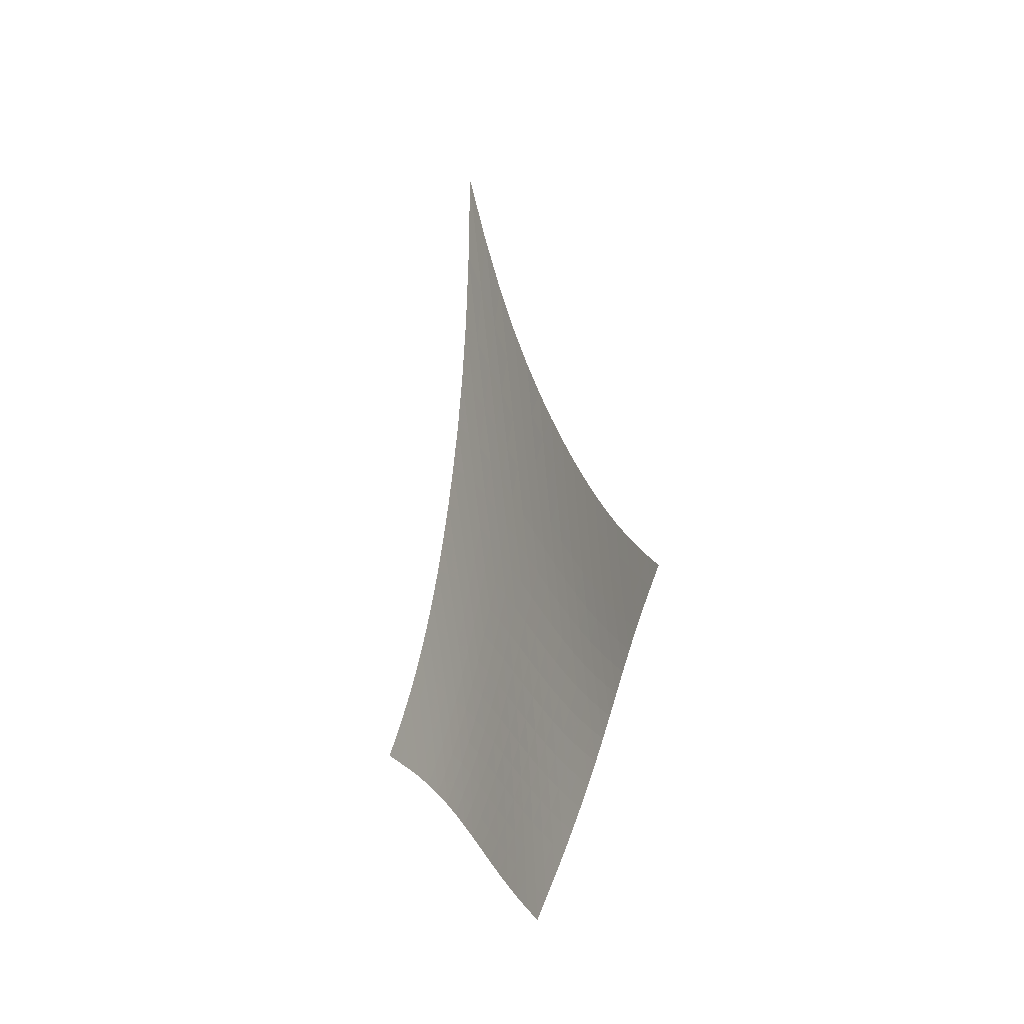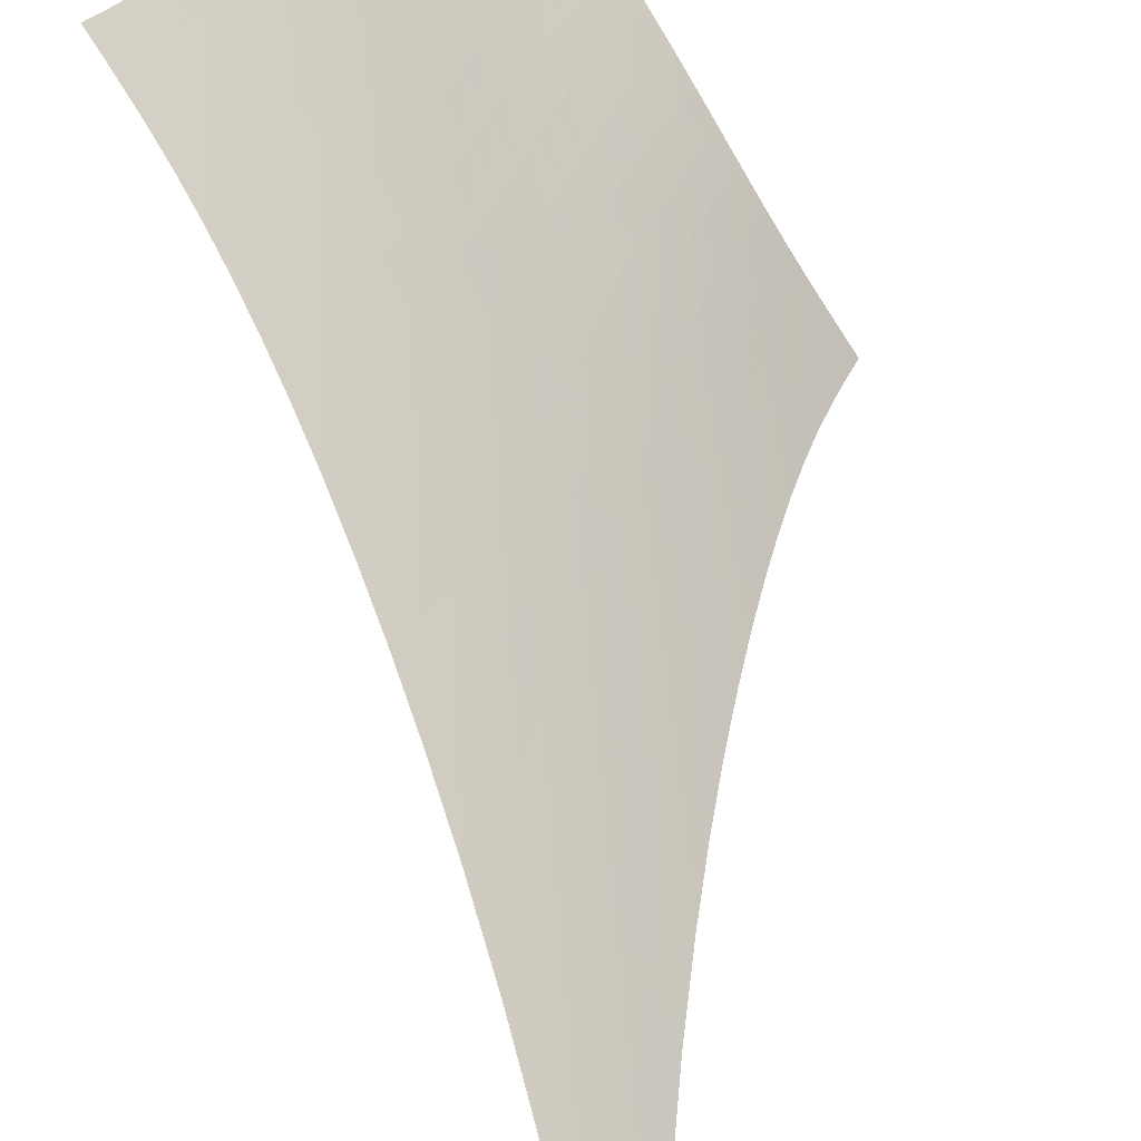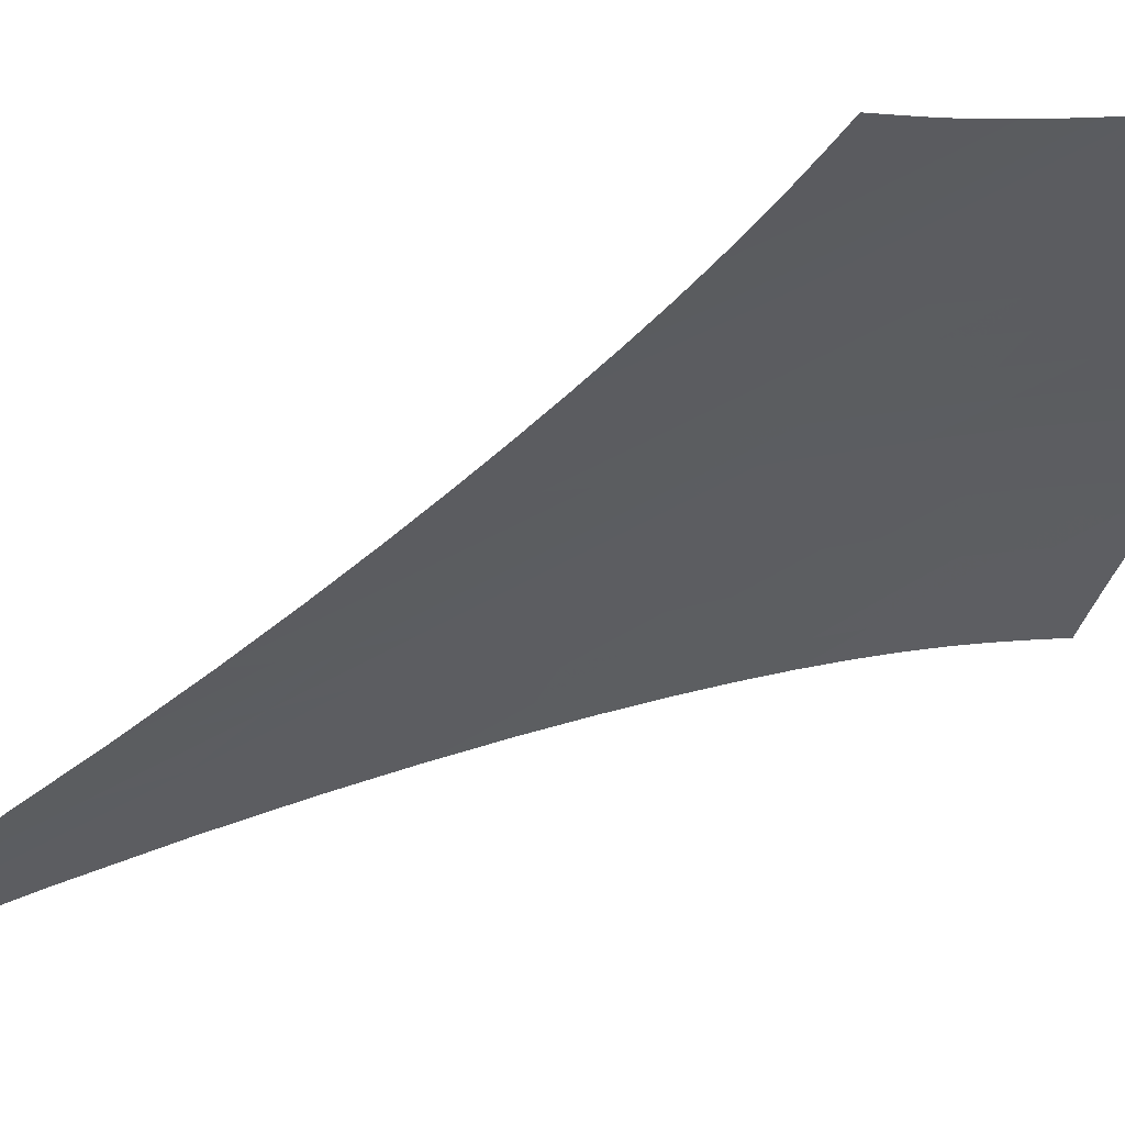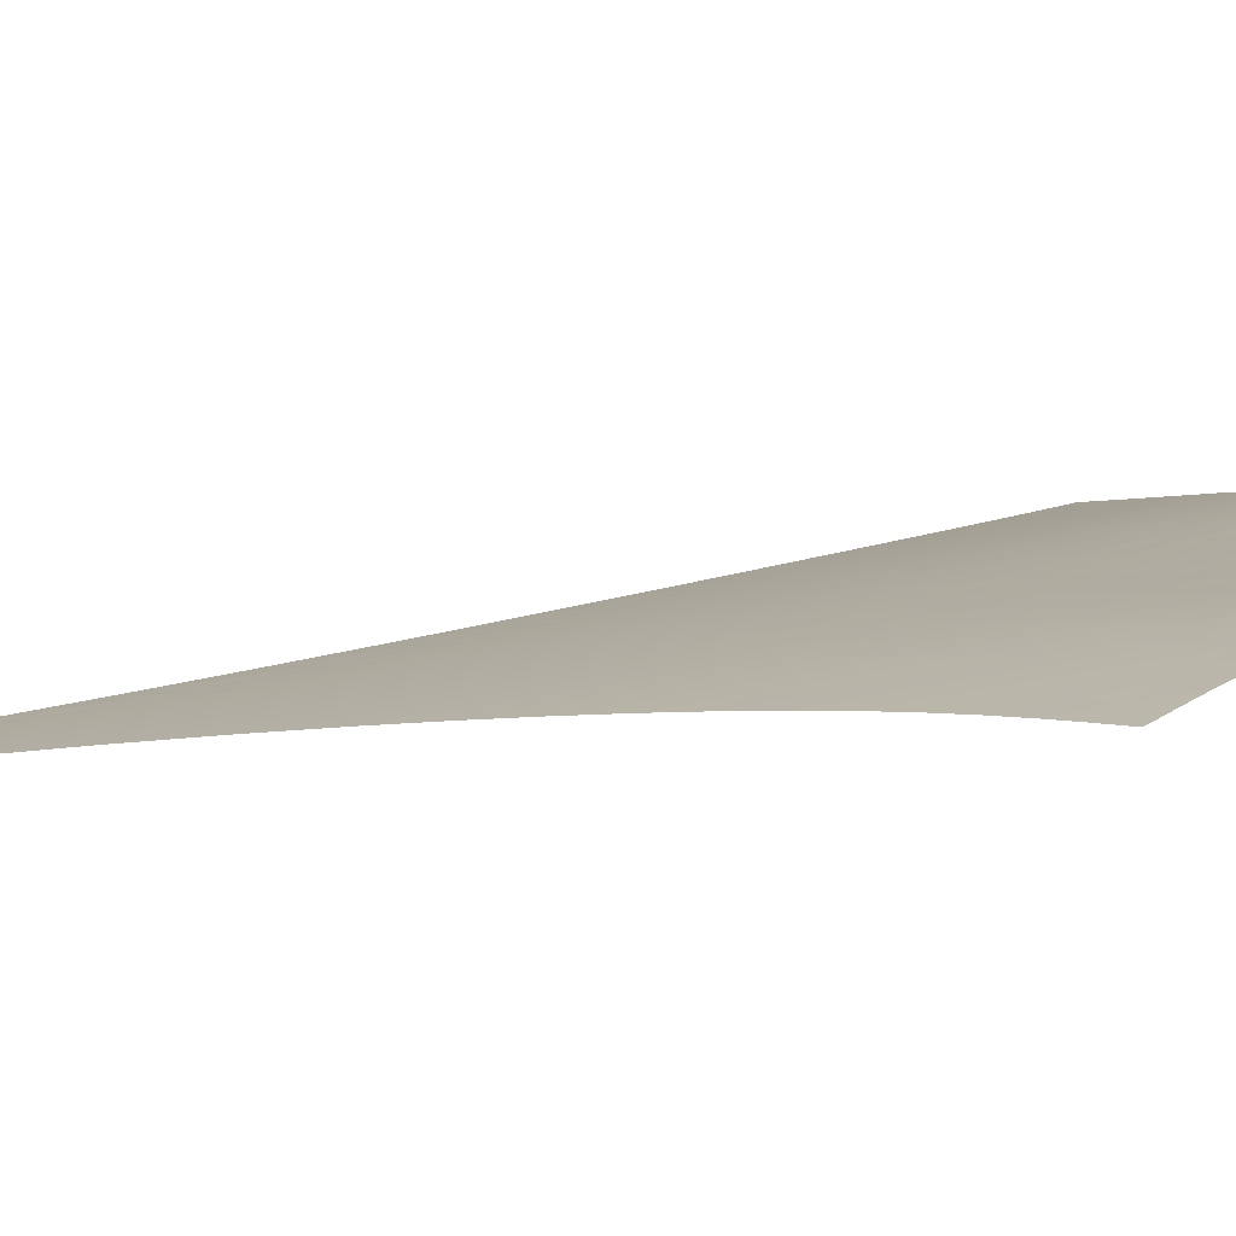
<metadata>
{"format":"obj","ext":"obj","renderer":"f3d","projection":"perspective","resolution":1024,"background":"white","views":[{"elev":-33.2,"azim":-168.9,"up":"+Y"},{"elev":60.1,"azim":170.6,"up":"+Z"},{"elev":-73.3,"azim":-68.2,"up":"+Z"},{"elev":-34.6,"azim":-86.5,"up":"+Z"}]}
</metadata>
<code>
v -6.505 -0.07154 6.505
v -1.755 -23.63 14.38
v -14.38 -23.63 1.755
v -8.818 -33.18 8.818
v -13.99 -22.99 2.11
v -13.59 -22.33 2.462
v -13.2 -21.62 2.804
v -12.8 -20.85 3.136
v -12.4 -20.03 3.458
v -11.99 -19.12 3.772
v -11.57 -18.14 4.078
v -11.13 -17.06 4.38
v -10.68 -15.87 4.679
v -10.21 -14.55 4.976
v -9.702 -13.05 5.27
v -9.164 -11.33 5.56
v -8.586 -9.305 5.84
v -7.955 -6.851 6.101
v -7.262 -3.799 6.327
v -6.327 -3.799 7.262
v -6.101 -6.851 7.955
v -5.84 -9.305 8.586
v -5.56 -11.33 9.164
v -5.27 -13.05 9.702
v -4.976 -14.55 10.21
v -4.679 -15.87 10.68
v -4.38 -17.06 11.13
v -4.078 -18.14 11.57
v -3.772 -19.12 11.99
v -3.458 -20.03 12.4
v -3.136 -20.85 12.8
v -2.804 -21.62 13.2
v -2.462 -22.33 13.59
v -2.11 -22.99 13.99
v -2.275 -24.14 14.02
v -2.783 -24.65 13.68
v -3.276 -25.17 13.34
v -3.751 -25.71 13.02
v -4.208 -26.27 12.71
v -4.65 -26.86 12.4
v -5.079 -27.47 12.09
v -5.495 -28.11 11.77
v -5.905 -28.75 11.44
v -6.31 -29.41 11.1
v -6.714 -30.06 10.74
v -7.122 -30.72 10.37
v -7.536 -31.36 9.993
v -7.957 -31.99 9.604
v -8.385 -32.6 9.211
v -9.211 -32.6 8.385
v -9.604 -31.99 7.957
v -9.993 -31.36 7.536
v -10.37 -30.72 7.122
v -10.74 -30.06 6.714
v -11.1 -29.41 6.31
v -11.44 -28.75 5.905
v -11.77 -28.11 5.495
v -12.09 -27.47 5.079
v -12.4 -26.86 4.65
v -12.71 -26.27 4.208
v -13.02 -25.71 3.751
v -13.34 -25.17 3.276
v -13.68 -24.65 2.783
v -14.02 -24.14 2.275
v -6.969 -5.991 6.969
v -7.602 -8.281 6.693
v -8.199 -10.32 6.408
v -8.76 -12.11 6.117
v -9.289 -13.69 5.822
v -9.79 -15.11 5.525
v -10.27 -16.39 5.226
v -10.72 -17.55 4.926
v -11.17 -18.62 4.621
v -11.59 -19.6 4.312
v -12.01 -20.5 3.995
v -12.42 -21.34 3.669
v -12.82 -22.11 3.333
v -13.23 -22.83 2.986
v -13.63 -23.5 2.632
v -6.693 -8.281 7.602
v -7.28 -9.927 7.28
v -7.847 -11.55 6.97
v -8.388 -13.07 6.665
v -8.905 -14.48 6.362
v -9.4 -15.79 6.06
v -9.875 -17 5.759
v -10.33 -18.11 5.457
v -10.78 -19.15 5.151
v -11.21 -20.12 4.84
v -11.63 -21.01 4.521
v -12.05 -21.85 4.192
v -12.46 -22.62 3.853
v -12.87 -23.34 3.503
v -13.27 -24.01 3.144
v -6.408 -10.32 8.199
v -6.97 -11.55 7.847
v -7.516 -12.85 7.516
v -8.042 -14.14 7.197
v -8.548 -15.38 6.886
v -9.036 -16.57 6.579
v -9.508 -17.7 6.275
v -9.965 -18.76 5.97
v -10.41 -19.75 5.663
v -10.85 -20.69 5.35
v -11.27 -21.57 5.03
v -11.69 -22.39 4.699
v -12.11 -23.16 4.358
v -12.52 -23.87 4.005
v -12.94 -24.53 3.642
v -6.117 -12.11 8.76
v -6.665 -13.07 8.388
v -7.197 -14.14 8.042
v -7.712 -15.24 7.712
v -8.21 -16.34 7.393
v -8.692 -17.42 7.081
v -9.159 -18.46 6.773
v -9.615 -19.46 6.466
v -10.06 -20.41 6.157
v -10.5 -21.32 5.842
v -10.93 -22.17 5.521
v -11.35 -22.97 5.189
v -11.77 -23.72 4.846
v -12.19 -24.43 4.49
v -12.61 -25.08 4.123
v -5.822 -13.69 9.289
v -6.362 -14.48 8.905
v -6.886 -15.38 8.548
v -7.393 -16.34 8.21
v -7.884 -17.33 7.884
v -8.361 -18.31 7.567
v -8.825 -19.27 7.255
v -9.278 -20.21 6.945
v -9.722 -21.12 6.633
v -10.16 -21.98 6.317
v -10.59 -22.81 5.994
v -11.02 -23.59 5.661
v -11.44 -24.33 5.316
v -11.87 -25.01 4.957
v -12.29 -25.66 4.587
v -5.525 -15.11 9.79
v -6.06 -15.79 9.4
v -6.579 -16.57 9.036
v -7.081 -17.42 8.692
v -7.567 -18.31 8.361
v -8.04 -19.21 8.04
v -8.499 -20.1 7.723
v -8.949 -20.99 7.409
v -9.391 -21.85 7.095
v -9.827 -22.68 6.776
v -10.26 -23.48 6.451
v -10.69 -24.24 6.116
v -11.12 -24.95 5.769
v -11.55 -25.63 5.408
v -11.97 -26.26 5.034
v -5.226 -16.39 10.27
v -5.759 -17 9.875
v -6.275 -17.7 9.508
v -6.773 -18.46 9.159
v -7.255 -19.27 8.825
v -7.723 -20.1 8.499
v -8.179 -20.94 8.179
v -8.626 -21.77 7.862
v -9.065 -22.59 7.543
v -9.499 -23.39 7.221
v -9.93 -24.16 6.893
v -10.36 -24.9 6.556
v -10.79 -25.6 6.206
v -11.22 -26.26 5.843
v -11.66 -26.88 5.466
v -4.926 -17.55 10.72
v -5.457 -18.11 10.33
v -5.97 -18.76 9.965
v -6.466 -19.46 9.615
v -6.945 -20.21 9.278
v -7.409 -20.99 8.949
v -7.862 -21.77 8.626
v -8.304 -22.57 8.304
v -8.739 -23.35 7.981
v -9.17 -24.12 7.656
v -9.6 -24.86 7.324
v -10.03 -25.58 6.983
v -10.46 -26.27 6.631
v -10.89 -26.91 6.265
v -11.33 -27.52 5.886
v -4.621 -18.62 11.17
v -5.151 -19.15 10.78
v -5.663 -19.75 10.41
v -6.157 -20.41 10.06
v -6.633 -21.12 9.722
v -7.095 -21.85 9.391
v -7.543 -22.59 9.065
v -7.981 -23.35 8.739
v -8.413 -24.1 8.413
v -8.84 -24.84 8.082
v -9.266 -25.57 7.746
v -9.693 -26.27 7.402
v -10.12 -26.94 7.046
v -10.56 -27.57 6.678
v -11 -28.18 6.297
v -4.312 -19.6 11.59
v -4.84 -20.12 11.21
v -5.35 -20.69 10.85
v -5.842 -21.32 10.5
v -6.317 -21.98 10.16
v -6.776 -22.68 9.827
v -7.221 -23.39 9.499
v -7.656 -24.12 9.17
v -8.082 -24.84 8.84
v -8.505 -25.56 8.505
v -8.927 -26.26 8.164
v -9.351 -26.95 7.815
v -9.779 -27.61 7.456
v -10.21 -28.24 7.086
v -10.65 -28.84 6.703
v -3.995 -20.5 12.01
v -4.521 -21.01 11.63
v -5.03 -21.57 11.27
v -5.521 -22.17 10.93
v -5.994 -22.81 10.59
v -6.451 -23.48 10.26
v -6.893 -24.16 9.93
v -7.324 -24.86 9.6
v -7.746 -25.57 9.266
v -8.164 -26.26 8.927
v -8.582 -26.95 8.582
v -9.002 -27.63 8.228
v -9.426 -28.28 7.865
v -9.858 -28.9 7.492
v -10.3 -29.5 7.108
v -3.669 -21.34 12.42
v -4.192 -21.85 12.05
v -4.699 -22.39 11.69
v -5.189 -22.97 11.35
v -5.661 -23.59 11.02
v -6.116 -24.24 10.69
v -6.556 -24.9 10.36
v -6.983 -25.58 10.03
v -7.402 -26.27 9.693
v -7.815 -26.95 9.351
v -8.228 -27.63 9.002
v -8.644 -28.29 8.644
v -9.065 -28.93 8.277
v -9.493 -29.55 7.901
v -9.929 -30.15 7.515
v -3.333 -22.11 12.82
v -3.853 -22.62 12.46
v -4.358 -23.16 12.11
v -4.846 -23.72 11.77
v -5.316 -24.33 11.44
v -5.769 -24.95 11.12
v -6.206 -25.6 10.79
v -6.631 -26.27 10.46
v -7.046 -26.94 10.12
v -7.456 -27.61 9.779
v -7.865 -28.28 9.426
v -8.277 -28.93 9.065
v -8.694 -29.57 8.694
v -9.119 -30.19 8.315
v -9.552 -30.79 7.928
v -2.986 -22.83 13.23
v -3.503 -23.34 12.87
v -4.005 -23.87 12.52
v -4.49 -24.43 12.19
v -4.957 -25.01 11.87
v -5.408 -25.63 11.55
v -5.843 -26.26 11.22
v -6.265 -26.91 10.89
v -6.678 -27.57 10.56
v -7.086 -28.24 10.21
v -7.492 -28.9 9.858
v -7.901 -29.55 9.493
v -8.315 -30.19 9.119
v -8.737 -30.81 8.737
v -9.167 -31.41 8.349
v -2.632 -23.5 13.63
v -3.144 -24.01 13.27
v -3.642 -24.53 12.94
v -4.123 -25.08 12.61
v -4.587 -25.66 12.29
v -5.034 -26.26 11.97
v -5.466 -26.88 11.66
v -5.886 -27.52 11.33
v -6.297 -28.18 11
v -6.703 -28.84 10.65
v -7.108 -29.5 10.3
v -7.515 -30.15 9.929
v -7.928 -30.79 9.552
v -8.349 -31.41 9.167
v -8.777 -32.01 8.777
f 289 49 4
f 289 4 50
f 5 79 64
f 5 64 3
f 79 94 63
f 79 63 64
f 94 109 62
f 94 62 63
f 109 124 61
f 109 61 62
f 124 139 60
f 124 60 61
f 139 154 59
f 139 59 60
f 154 169 58
f 154 58 59
f 169 184 57
f 169 57 58
f 184 199 56
f 184 56 57
f 199 214 55
f 199 55 56
f 214 229 54
f 214 54 55
f 229 244 53
f 229 53 54
f 244 259 52
f 244 52 53
f 259 274 51
f 259 51 52
f 274 289 50
f 274 50 51
f 1 20 65
f 1 65 19
f 19 65 66
f 19 66 18
f 18 66 67
f 18 67 17
f 17 67 68
f 17 68 16
f 16 68 69
f 16 69 15
f 15 69 70
f 15 70 14
f 14 70 71
f 14 71 13
f 13 71 72
f 13 72 12
f 12 72 73
f 12 73 11
f 11 73 74
f 11 74 10
f 10 74 75
f 10 75 9
f 9 75 76
f 9 76 8
f 8 76 77
f 8 77 7
f 7 77 78
f 7 78 6
f 6 78 79
f 6 79 5
f 20 21 80
f 20 80 65
f 65 80 81
f 65 81 66
f 66 81 82
f 66 82 67
f 67 82 83
f 67 83 68
f 68 83 84
f 68 84 69
f 69 84 85
f 69 85 70
f 70 85 86
f 70 86 71
f 71 86 87
f 71 87 72
f 72 87 88
f 72 88 73
f 73 88 89
f 73 89 74
f 74 89 90
f 74 90 75
f 75 90 91
f 75 91 76
f 76 91 92
f 76 92 77
f 77 92 93
f 77 93 78
f 78 93 94
f 78 94 79
f 21 22 95
f 21 95 80
f 80 95 96
f 80 96 81
f 81 96 97
f 81 97 82
f 82 97 98
f 82 98 83
f 83 98 99
f 83 99 84
f 84 99 100
f 84 100 85
f 85 100 101
f 85 101 86
f 86 101 102
f 86 102 87
f 87 102 103
f 87 103 88
f 88 103 104
f 88 104 89
f 89 104 105
f 89 105 90
f 90 105 106
f 90 106 91
f 91 106 107
f 91 107 92
f 92 107 108
f 92 108 93
f 93 108 109
f 93 109 94
f 22 23 110
f 22 110 95
f 95 110 111
f 95 111 96
f 96 111 112
f 96 112 97
f 97 112 113
f 97 113 98
f 98 113 114
f 98 114 99
f 99 114 115
f 99 115 100
f 100 115 116
f 100 116 101
f 101 116 117
f 101 117 102
f 102 117 118
f 102 118 103
f 103 118 119
f 103 119 104
f 104 119 120
f 104 120 105
f 105 120 121
f 105 121 106
f 106 121 122
f 106 122 107
f 107 122 123
f 107 123 108
f 108 123 124
f 108 124 109
f 23 24 125
f 23 125 110
f 110 125 126
f 110 126 111
f 111 126 127
f 111 127 112
f 112 127 128
f 112 128 113
f 113 128 129
f 113 129 114
f 114 129 130
f 114 130 115
f 115 130 131
f 115 131 116
f 116 131 132
f 116 132 117
f 117 132 133
f 117 133 118
f 118 133 134
f 118 134 119
f 119 134 135
f 119 135 120
f 120 135 136
f 120 136 121
f 121 136 137
f 121 137 122
f 122 137 138
f 122 138 123
f 123 138 139
f 123 139 124
f 24 25 140
f 24 140 125
f 125 140 141
f 125 141 126
f 126 141 142
f 126 142 127
f 127 142 143
f 127 143 128
f 128 143 144
f 128 144 129
f 129 144 145
f 129 145 130
f 130 145 146
f 130 146 131
f 131 146 147
f 131 147 132
f 132 147 148
f 132 148 133
f 133 148 149
f 133 149 134
f 134 149 150
f 134 150 135
f 135 150 151
f 135 151 136
f 136 151 152
f 136 152 137
f 137 152 153
f 137 153 138
f 138 153 154
f 138 154 139
f 25 26 155
f 25 155 140
f 140 155 156
f 140 156 141
f 141 156 157
f 141 157 142
f 142 157 158
f 142 158 143
f 143 158 159
f 143 159 144
f 144 159 160
f 144 160 145
f 145 160 161
f 145 161 146
f 146 161 162
f 146 162 147
f 147 162 163
f 147 163 148
f 148 163 164
f 148 164 149
f 149 164 165
f 149 165 150
f 150 165 166
f 150 166 151
f 151 166 167
f 151 167 152
f 152 167 168
f 152 168 153
f 153 168 169
f 153 169 154
f 26 27 170
f 26 170 155
f 155 170 171
f 155 171 156
f 156 171 172
f 156 172 157
f 157 172 173
f 157 173 158
f 158 173 174
f 158 174 159
f 159 174 175
f 159 175 160
f 160 175 176
f 160 176 161
f 161 176 177
f 161 177 162
f 162 177 178
f 162 178 163
f 163 178 179
f 163 179 164
f 164 179 180
f 164 180 165
f 165 180 181
f 165 181 166
f 166 181 182
f 166 182 167
f 167 182 183
f 167 183 168
f 168 183 184
f 168 184 169
f 27 28 185
f 27 185 170
f 170 185 186
f 170 186 171
f 171 186 187
f 171 187 172
f 172 187 188
f 172 188 173
f 173 188 189
f 173 189 174
f 174 189 190
f 174 190 175
f 175 190 191
f 175 191 176
f 176 191 192
f 176 192 177
f 177 192 193
f 177 193 178
f 178 193 194
f 178 194 179
f 179 194 195
f 179 195 180
f 180 195 196
f 180 196 181
f 181 196 197
f 181 197 182
f 182 197 198
f 182 198 183
f 183 198 199
f 183 199 184
f 28 29 200
f 28 200 185
f 185 200 201
f 185 201 186
f 186 201 202
f 186 202 187
f 187 202 203
f 187 203 188
f 188 203 204
f 188 204 189
f 189 204 205
f 189 205 190
f 190 205 206
f 190 206 191
f 191 206 207
f 191 207 192
f 192 207 208
f 192 208 193
f 193 208 209
f 193 209 194
f 194 209 210
f 194 210 195
f 195 210 211
f 195 211 196
f 196 211 212
f 196 212 197
f 197 212 213
f 197 213 198
f 198 213 214
f 198 214 199
f 29 30 215
f 29 215 200
f 200 215 216
f 200 216 201
f 201 216 217
f 201 217 202
f 202 217 218
f 202 218 203
f 203 218 219
f 203 219 204
f 204 219 220
f 204 220 205
f 205 220 221
f 205 221 206
f 206 221 222
f 206 222 207
f 207 222 223
f 207 223 208
f 208 223 224
f 208 224 209
f 209 224 225
f 209 225 210
f 210 225 226
f 210 226 211
f 211 226 227
f 211 227 212
f 212 227 228
f 212 228 213
f 213 228 229
f 213 229 214
f 30 31 230
f 30 230 215
f 215 230 231
f 215 231 216
f 216 231 232
f 216 232 217
f 217 232 233
f 217 233 218
f 218 233 234
f 218 234 219
f 219 234 235
f 219 235 220
f 220 235 236
f 220 236 221
f 221 236 237
f 221 237 222
f 222 237 238
f 222 238 223
f 223 238 239
f 223 239 224
f 224 239 240
f 224 240 225
f 225 240 241
f 225 241 226
f 226 241 242
f 226 242 227
f 227 242 243
f 227 243 228
f 228 243 244
f 228 244 229
f 31 32 245
f 31 245 230
f 230 245 246
f 230 246 231
f 231 246 247
f 231 247 232
f 232 247 248
f 232 248 233
f 233 248 249
f 233 249 234
f 234 249 250
f 234 250 235
f 235 250 251
f 235 251 236
f 236 251 252
f 236 252 237
f 237 252 253
f 237 253 238
f 238 253 254
f 238 254 239
f 239 254 255
f 239 255 240
f 240 255 256
f 240 256 241
f 241 256 257
f 241 257 242
f 242 257 258
f 242 258 243
f 243 258 259
f 243 259 244
f 32 33 260
f 32 260 245
f 245 260 261
f 245 261 246
f 246 261 262
f 246 262 247
f 247 262 263
f 247 263 248
f 248 263 264
f 248 264 249
f 249 264 265
f 249 265 250
f 250 265 266
f 250 266 251
f 251 266 267
f 251 267 252
f 252 267 268
f 252 268 253
f 253 268 269
f 253 269 254
f 254 269 270
f 254 270 255
f 255 270 271
f 255 271 256
f 256 271 272
f 256 272 257
f 257 272 273
f 257 273 258
f 258 273 274
f 258 274 259
f 33 34 275
f 33 275 260
f 260 275 276
f 260 276 261
f 261 276 277
f 261 277 262
f 262 277 278
f 262 278 263
f 263 278 279
f 263 279 264
f 264 279 280
f 264 280 265
f 265 280 281
f 265 281 266
f 266 281 282
f 266 282 267
f 267 282 283
f 267 283 268
f 268 283 284
f 268 284 269
f 269 284 285
f 269 285 270
f 270 285 286
f 270 286 271
f 271 286 287
f 271 287 272
f 272 287 288
f 272 288 273
f 273 288 289
f 273 289 274
f 34 2 35
f 34 35 275
f 275 35 36
f 275 36 276
f 276 36 37
f 276 37 277
f 277 37 38
f 277 38 278
f 278 38 39
f 278 39 279
f 279 39 40
f 279 40 280
f 280 40 41
f 280 41 281
f 281 41 42
f 281 42 282
f 282 42 43
f 282 43 283
f 283 43 44
f 283 44 284
f 284 44 45
f 284 45 285
f 285 45 46
f 285 46 286
f 286 46 47
f 286 47 287
f 287 47 48
f 287 48 288
f 288 48 49
f 288 49 289

</code>
